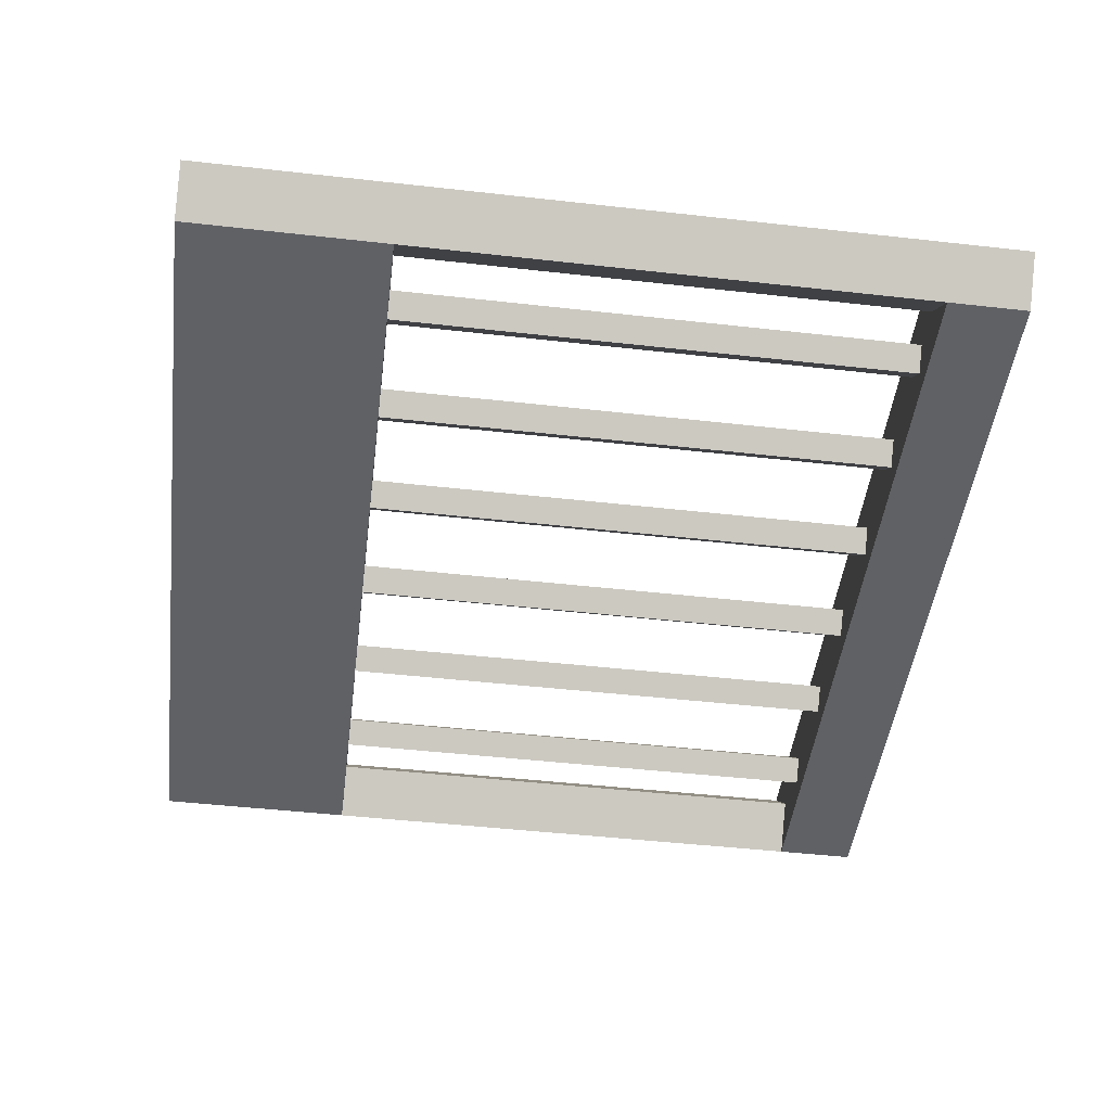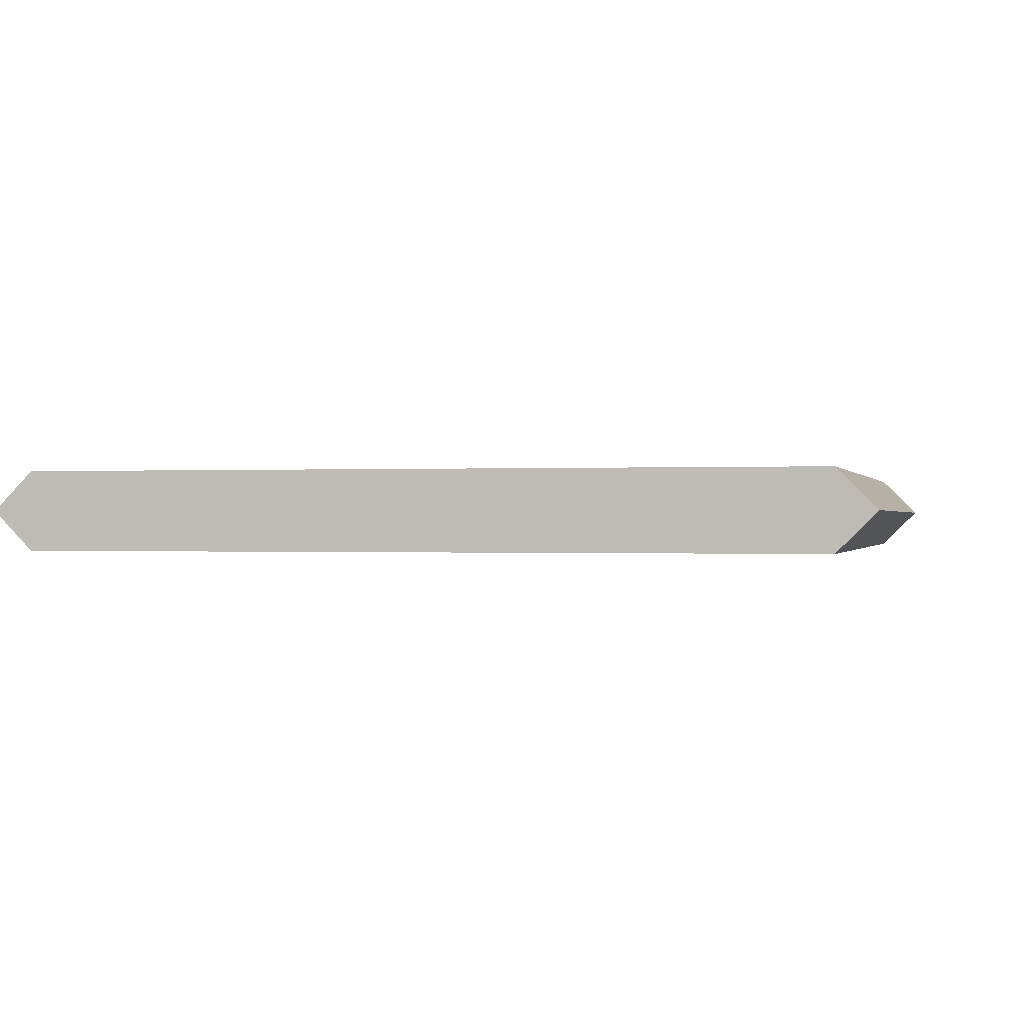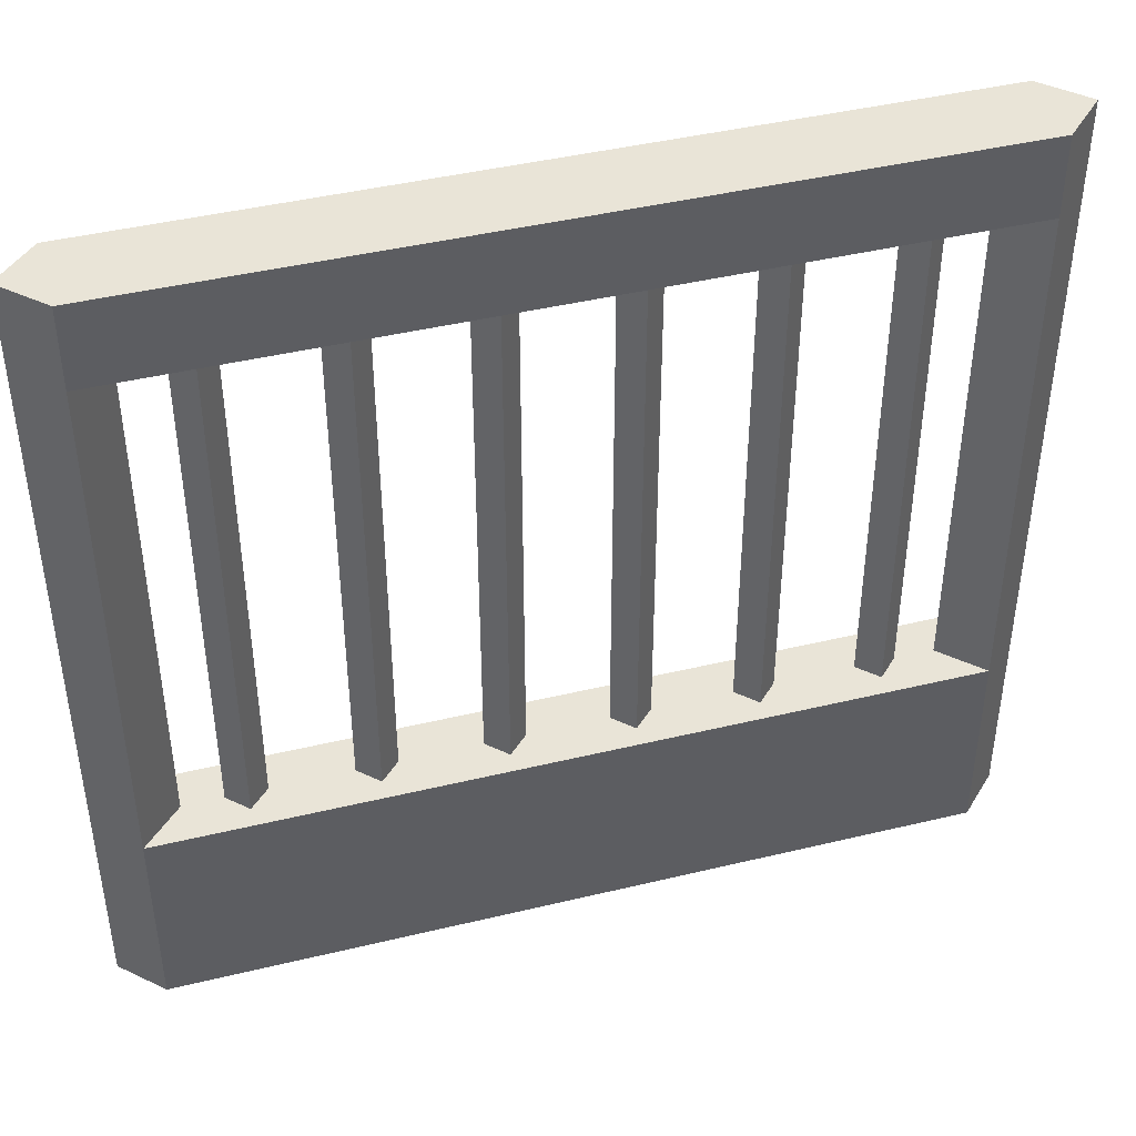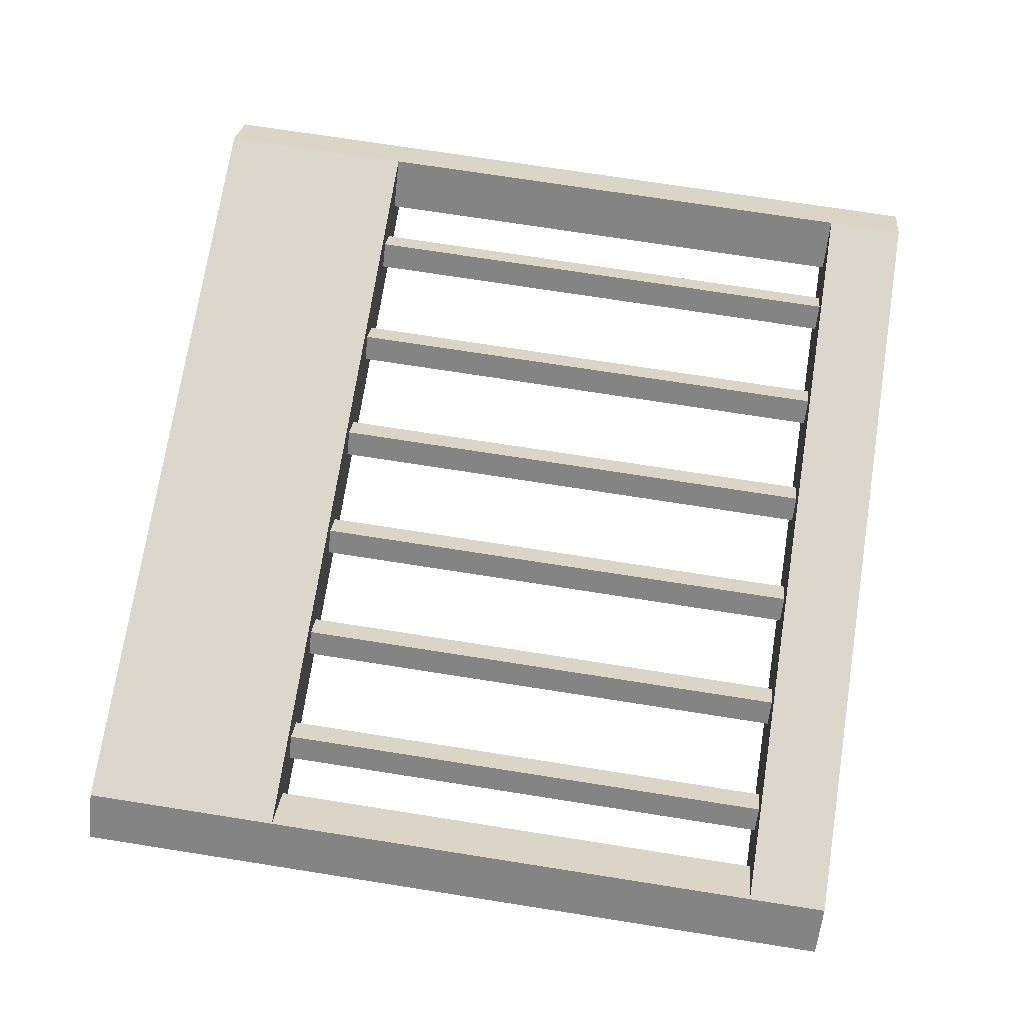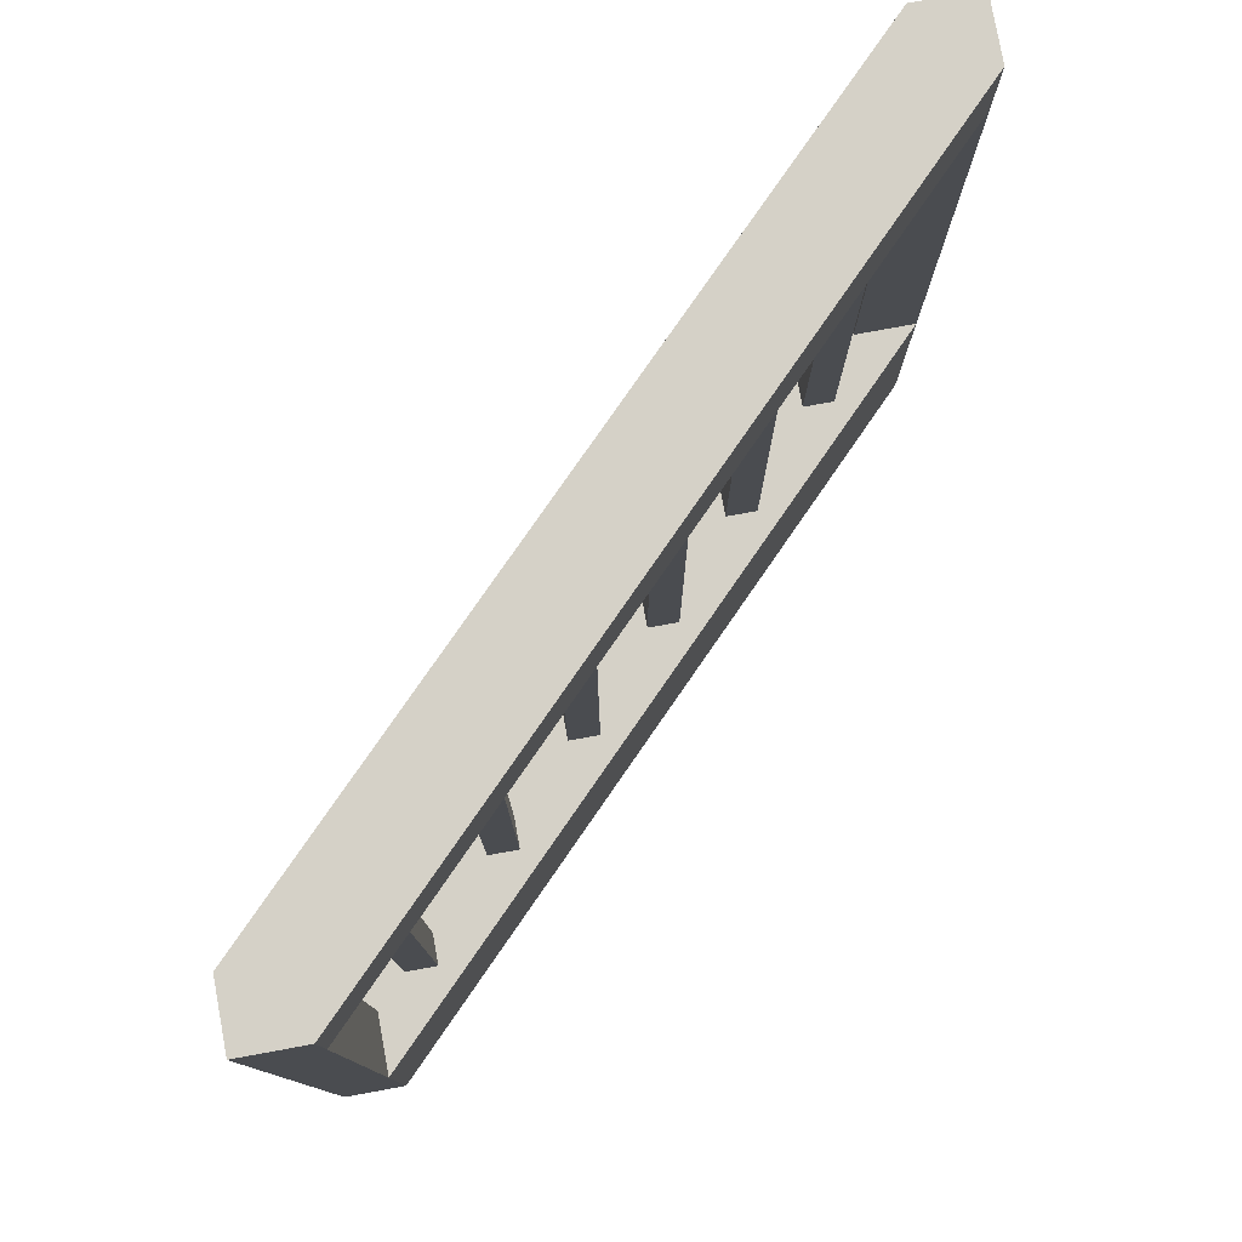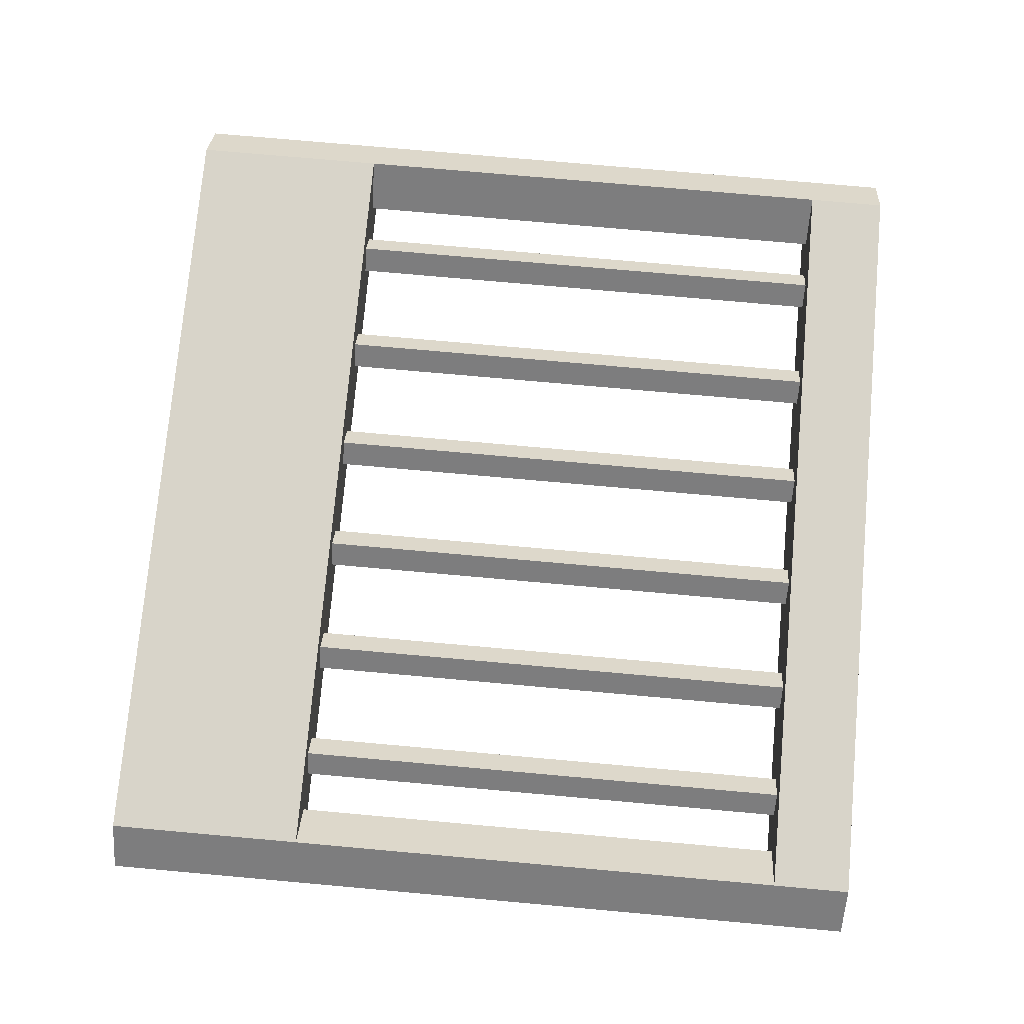
<metadata>
{"format":"obj","ext":"obj","renderer":"f3d","projection":"perspective","resolution":1024,"background":"white","views":[{"elev":-47.8,"azim":82.8,"up":"+Z"},{"elev":-0.2,"azim":-166.3,"up":"+Z"},{"elev":43.3,"azim":164.1,"up":"+Y"},{"elev":73.0,"azim":98.9,"up":"+Z"},{"elev":79.0,"azim":124.7,"up":"+Y"},{"elev":75.5,"azim":95.1,"up":"+Z"}]}
</metadata>
<code>
o object1
g object1
v -0.5 0 -0.45
v -0.55 0 -0.5
v -0.5 0 -0.55
v 0.5 0 -0.55
v 0.55 0 -0.5
v 0.5 0 -0.45
v -0.375 0.25 -0.525
v -0.4 0.25 -0.5
v -0.375 0.25 -0.475
v -0.375 0.25 -0.45
v -0.5 0.25 -0.45
v -0.45 0.25 -0.5
v -0.5 0.25 -0.55
v -0.375 0.25 -0.55
v -0.35 0.25 -0.5
v -0.225 0.25 -0.55
v -0.225 0.25 -0.525
v -0.25 0.25 -0.5
v -0.225 0.25 -0.475
v -0.225 0.25 -0.45
v 0.375 0.25 -0.475
v 0.4 0.25 -0.5
v 0.375 0.25 -0.525
v 0.375 0.25 -0.55
v 0.5 0.25 -0.55
v 0.45 0.25 -0.5
v 0.5 0.25 -0.45
v 0.375 0.25 -0.45
v -0.2 0.25 -0.5
v -0.075 0.25 -0.55
v -0.075 0.25 -0.525
v -0.1 0.25 -0.5
v -0.075 0.25 -0.475
v -0.075 0.25 -0.45
v 0.075 0.25 -0.525
v 0.05 0.25 -0.5
v 0.075 0.25 -0.475
v 0.075 0.25 -0.45
v -0.05 0.25 -0.5
v 0.075 0.25 -0.55
v 0.225 0.25 -0.475
v 0.25 0.25 -0.5
v 0.225 0.25 -0.525
v 0.225 0.25 -0.55
v 0.35 0.25 -0.5
v 0.225 0.25 -0.45
v 0.2 0.25 -0.5
v 0.1 0.25 -0.5
v -0.55 0.25 -0.5
v 0.55 0.25 -0.5
v -0.375 0.9 -0.525
v -0.4 0.9 -0.5
v -0.375 0.9 -0.475
v -0.375 0.9 -0.45
v -0.5 0.9 -0.45
v -0.45 0.9 -0.5
v -0.5 0.9 -0.55
v -0.375 0.9 -0.55
v -0.35 0.9 -0.5
v -0.225 0.9 -0.55
v -0.225 0.9 -0.525
v -0.25 0.9 -0.5
v -0.225 0.9 -0.475
v -0.225 0.9 -0.45
v 0.375 0.9 -0.475
v 0.4 0.9 -0.5
v 0.375 0.9 -0.525
v 0.375 0.9 -0.55
v 0.5 0.9 -0.55
v 0.45 0.9 -0.5
v 0.5 0.9 -0.45
v 0.375 0.9 -0.45
v -0.2 0.9 -0.5
v -0.075 0.9 -0.55
v -0.075 0.9 -0.525
v -0.1 0.9 -0.5
v -0.075 0.9 -0.475
v -0.075 0.9 -0.45
v 0.075 0.9 -0.525
v 0.05 0.9 -0.5
v 0.075 0.9 -0.475
v 0.075 0.9 -0.45
v -0.05 0.9 -0.5
v 0.075 0.9 -0.55
v 0.225 0.9 -0.475
v 0.25 0.9 -0.5
v 0.225 0.9 -0.525
v 0.225 0.9 -0.55
v 0.35 0.9 -0.5
v 0.225 0.9 -0.45
v 0.2 0.9 -0.5
v 0.1 0.9 -0.5
v 0.5 1 -0.45
v -0.5 1 -0.45
v -0.55 1 -0.5
v -0.5 1 -0.55
v 0.5 1 -0.55
v 0.55 1 -0.5
f 1 2 3
f 1 4 6
f 4 5 6
f 1 3 4
f 8 7 14
f 18 14 15
f 15 9 10
f 12 11 10
f 10 20 18
f 29 20 32
f 32 30 16
f 40 30 39
f 36 39 34
f 34 38 36
f 48 38 47
f 46 41 47
f 46 28 42
f 45 24 42
f 26 24 22
f 26 25 24
f 24 23 22
f 45 23 24
f 24 44 42
f 44 43 42
f 28 45 42
f 28 21 45
f 28 27 26
f 26 22 28
f 22 21 28
f 42 41 46
f 47 43 44
f 38 46 47
f 48 37 38
f 38 37 36
f 39 33 34
f 44 40 47
f 40 48 47
f 40 35 48
f 36 40 39
f 36 35 40
f 30 31 39
f 34 33 32
f 32 31 30
f 16 29 32
f 16 17 29
f 20 34 32
f 29 19 20
f 18 15 10
f 20 19 18
f 18 17 16
f 18 16 14
f 14 13 12
f 14 7 15
f 10 8 12
f 8 14 12
f 10 9 8
f 2 1 49
f 95 49 55
f 55 94 95
f 49 11 55
f 1 11 49
f 3 2 13
f 57 13 49
f 57 49 95
f 95 96 57
f 2 49 13
f 24 25 4
f 40 4 3
f 3 16 30
f 3 14 16
f 3 13 14
f 3 30 40
f 40 44 4
f 44 24 4
f 5 4 50
f 98 50 69
f 69 97 98
f 50 25 69
f 4 25 50
f 6 5 27
f 71 27 50
f 71 50 98
f 98 93 71
f 5 50 27
f 6 27 28
f 6 38 34
f 34 20 1
f 10 11 1
f 20 10 1
f 34 1 6
f 6 46 38
f 6 28 46
f 58 51 52
f 56 52 54
f 59 64 54
f 73 78 64
f 82 78 83
f 83 84 80
f 92 84 91
f 91 85 90
f 86 72 90
f 89 65 72
f 68 67 89
f 66 68 70
f 68 69 70
f 66 67 68
f 70 71 72
f 72 66 70
f 72 65 66
f 86 89 72
f 86 68 89
f 86 88 68
f 86 87 88
f 90 85 86
f 88 87 91
f 84 88 91
f 92 79 84
f 84 79 80
f 83 74 84
f 74 75 76
f 83 75 74
f 91 90 82
f 82 92 91
f 82 81 92
f 83 80 82
f 80 81 82
f 78 77 83
f 76 77 78
f 73 76 78
f 73 74 76
f 73 60 74
f 60 61 62
f 73 61 60
f 64 63 73
f 62 63 64
f 59 62 64
f 59 60 62
f 54 53 59
f 54 55 56
f 52 53 54
f 59 58 60
f 59 51 58
f 56 58 52
f 56 57 58
f 94 55 54
f 78 93 94
f 82 90 93
f 90 72 93
f 72 71 93
f 78 82 93
f 94 64 78
f 94 54 64
f 96 95 94
f 93 97 94
f 93 98 97
f 97 96 94
f 97 69 68
f 74 96 97
f 60 58 96
f 58 57 96
f 74 60 96
f 97 84 74
f 97 88 84
f 97 68 88
f 22 23 67
f 22 67 66
f 21 22 65
f 22 66 65
f 45 21 65
f 45 65 89
f 23 45 67
f 45 89 67
f 75 83 31
f 83 39 31
f 76 75 31
f 76 31 32
f 77 76 33
f 76 32 33
f 83 77 33
f 83 33 39
f 36 37 80
f 37 81 80
f 35 36 79
f 36 80 79
f 48 35 79
f 48 79 92
f 37 48 81
f 48 92 81
f 85 91 41
f 91 47 41
f 86 85 41
f 86 41 42
f 87 86 43
f 86 42 43
f 91 87 43
f 91 43 47
f 73 63 19
f 73 19 29
f 61 73 17
f 73 29 17
f 62 61 18
f 61 17 18
f 63 62 19
f 62 18 19
f 52 51 7
f 52 7 8
f 53 52 9
f 52 8 9
f 59 53 9
f 59 9 15
f 51 59 7
f 59 15 7
f 26 27 70
f 27 71 70
f 25 26 69
f 26 70 69
f 12 13 56
f 13 57 56
f 11 12 55
f 12 56 55

</code>
